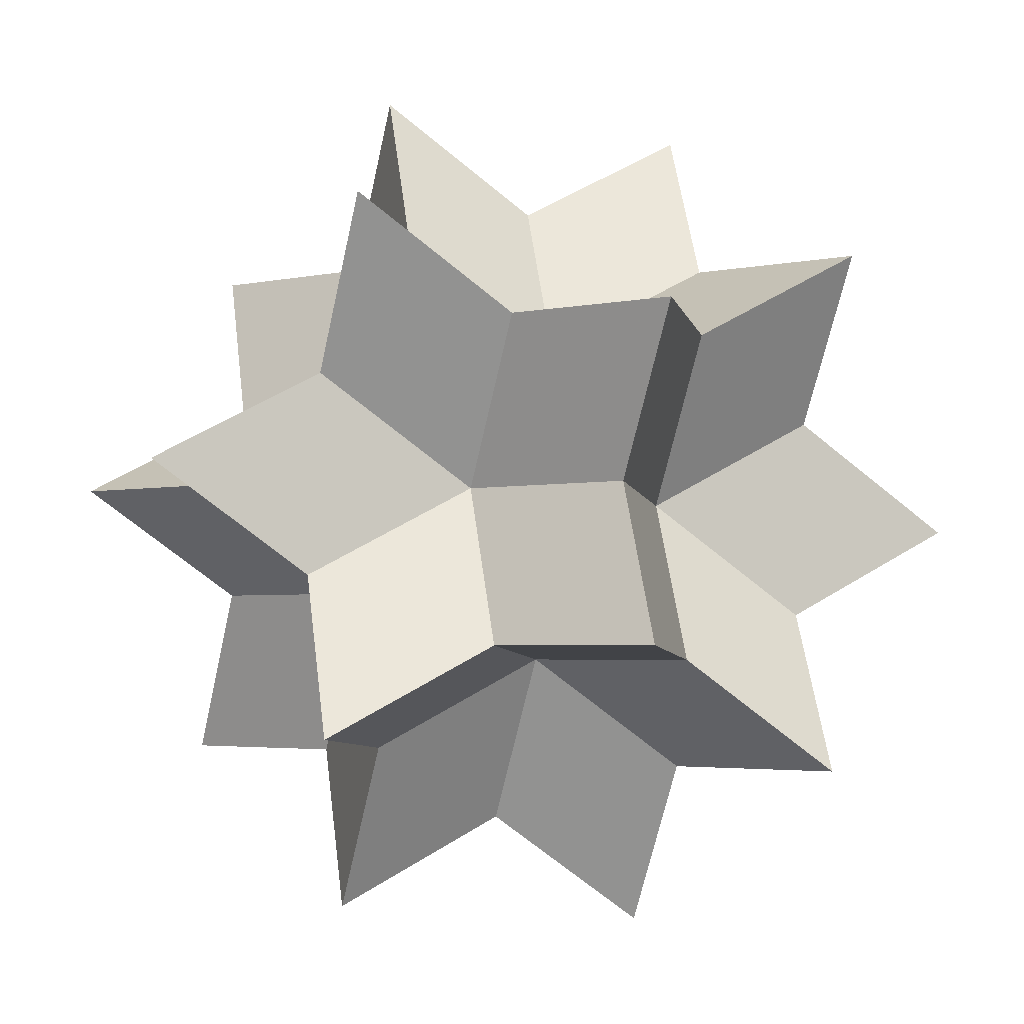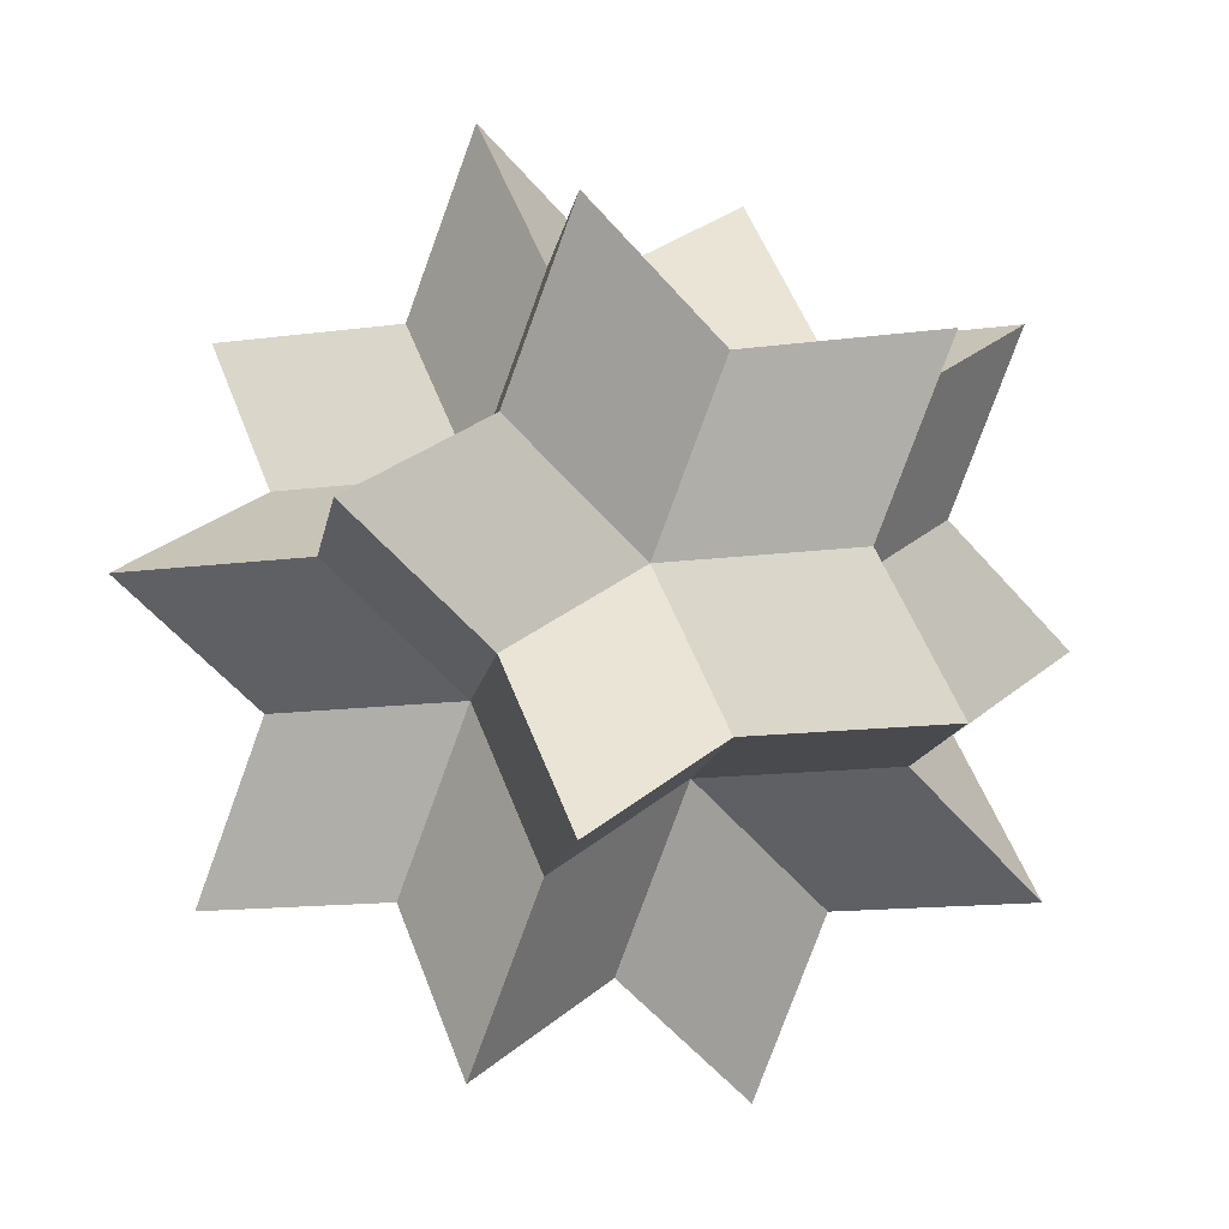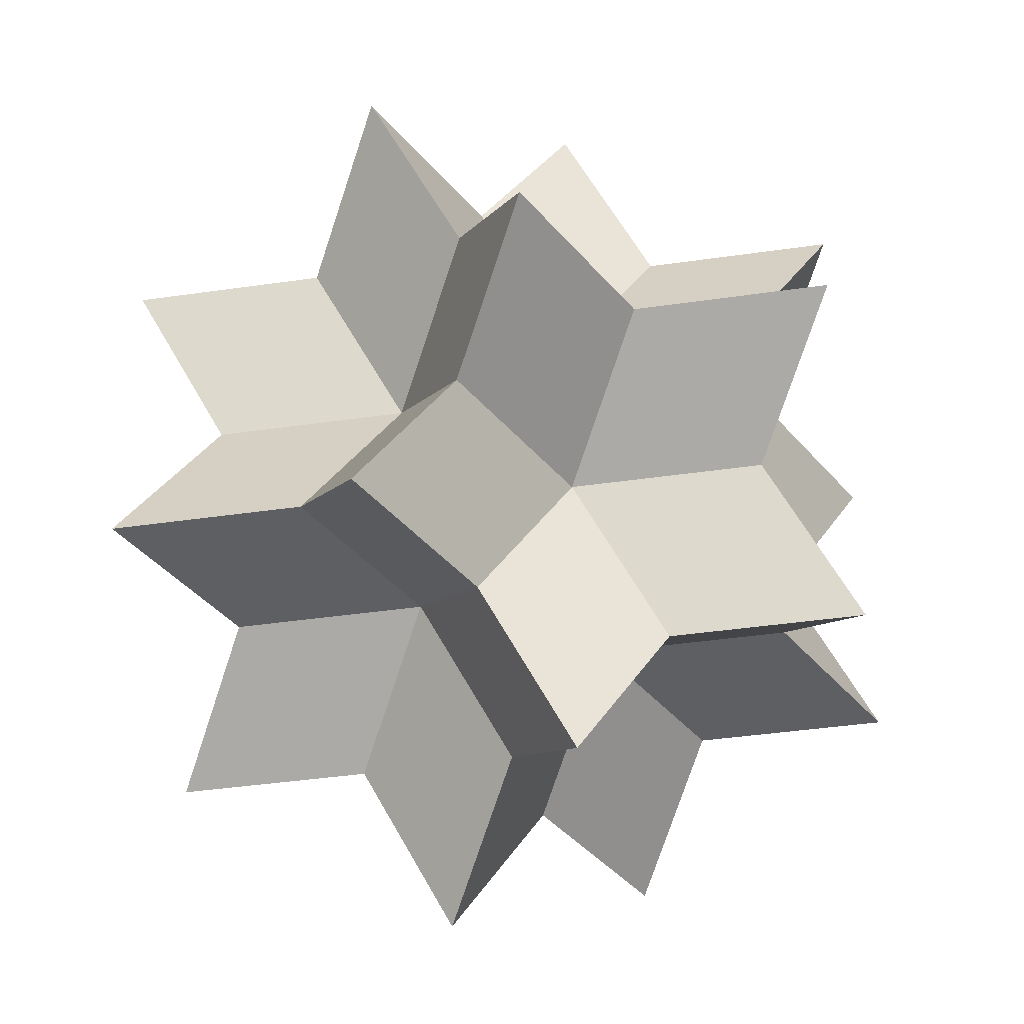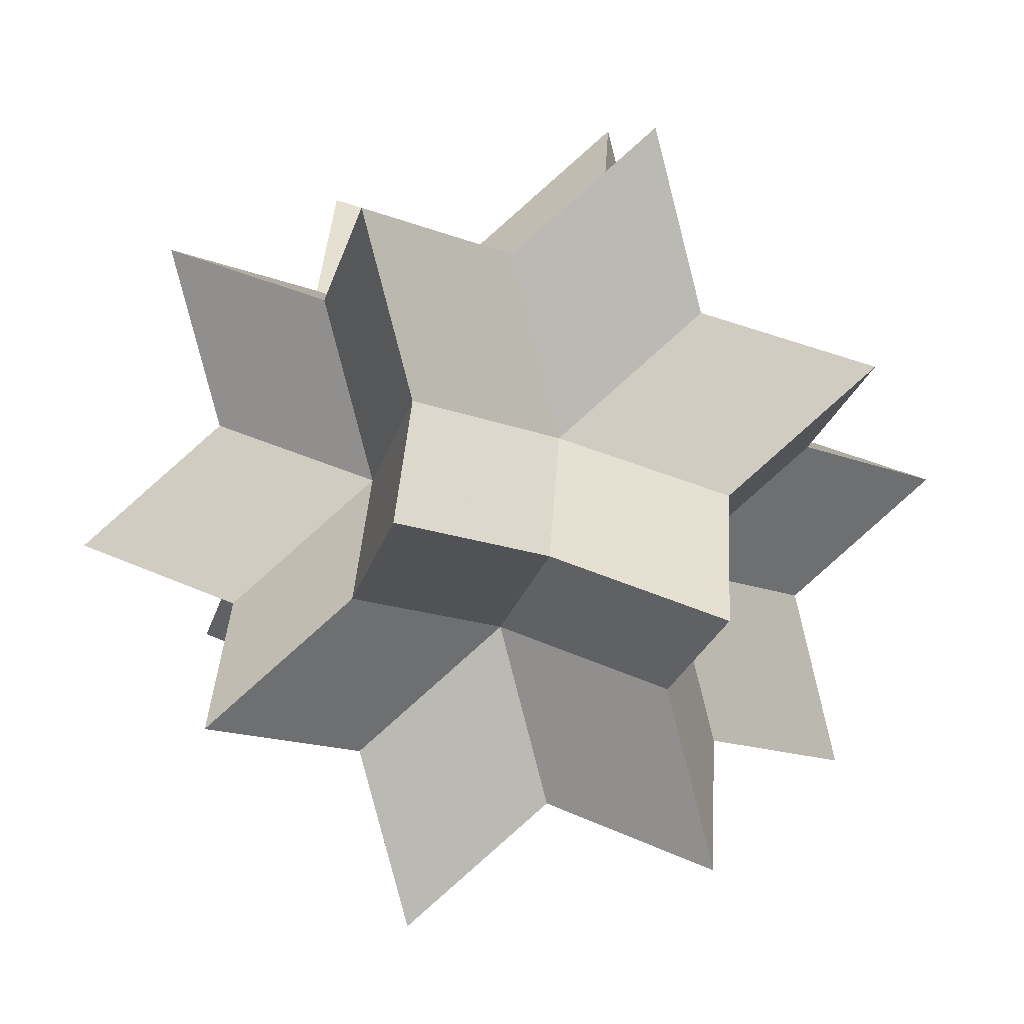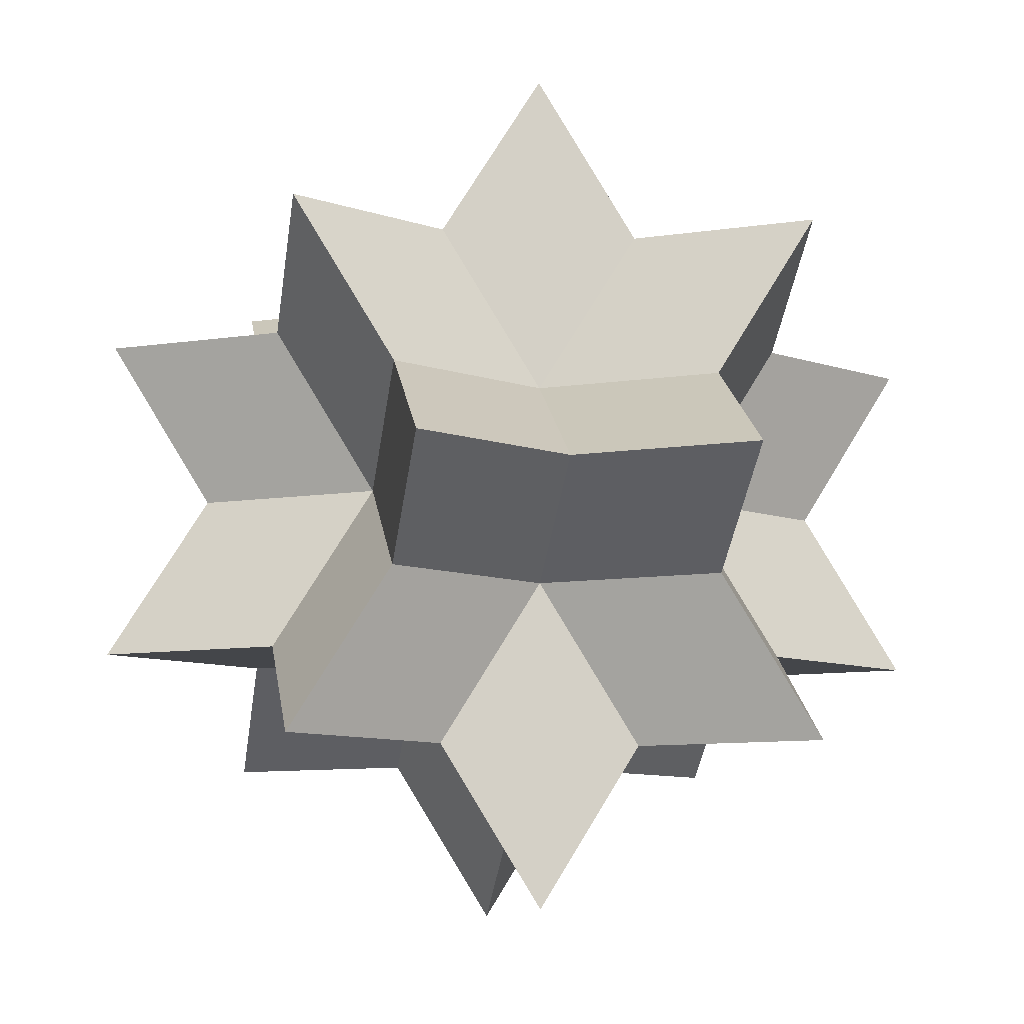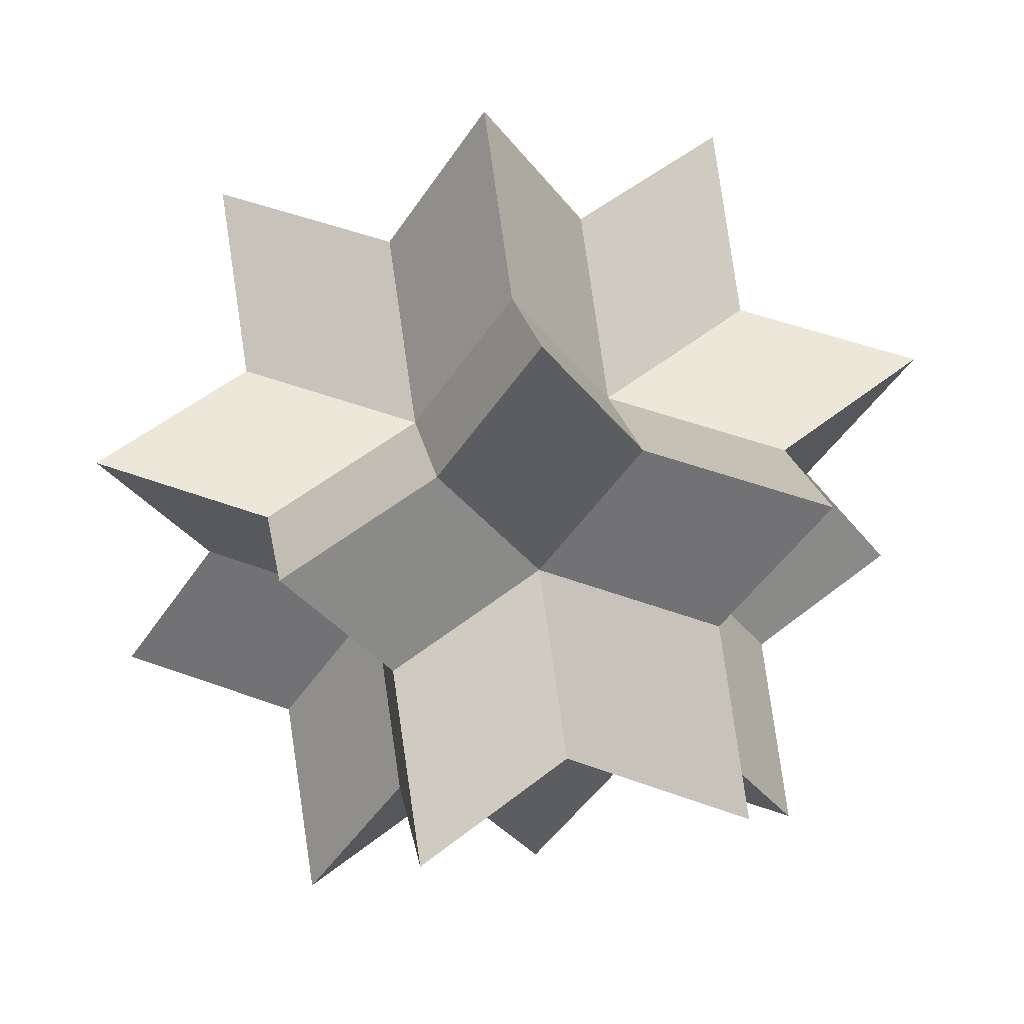
<metadata>
{"format":"obj","ext":"obj","renderer":"f3d","projection":"perspective","resolution":1024,"background":"white","views":[{"elev":53.3,"azim":-65.6,"up":"+Z"},{"elev":-13.1,"azim":-40.7,"up":"+Y"},{"elev":-41.6,"azim":-21.8,"up":"+Z"},{"elev":37.7,"azim":151.8,"up":"+Y"},{"elev":-9.8,"azim":-99.9,"up":"+Y"},{"elev":50.0,"azim":-9.7,"up":"+Z"}]}
</metadata>
<code>
v 0 0 -1.701
v 1.701 0 0
v -1.701 0 0
v 0 1.701 0
v 0 -1.701 0
v 0 0.8507 2.227
v 0 0.8507 -2.227
v 0 -0.8507 2.227
v 0 -0.8507 -2.227
v 2.227 0 0.8507
v 2.227 0 -0.8507
v -2.227 0 0.8507
v -2.227 0 -0.8507
v 0.8507 2.227 0
v 0.8507 -2.227 0
v -0.8507 2.227 0
v -0.8507 -2.227 0
v 0.5257 0 0.8507
v 0.5257 0 -0.8507
v -0.5257 0 0.8507
v -0.5257 0 -0.8507
v 0.8507 0.5257 0
v 0.8507 -0.5257 0
v -0.8507 0.5257 0
v -0.8507 -0.5257 0
v 0 0.8507 0.5257
v 0 0.8507 -0.5257
v 0 -0.8507 0.5257
v 0 -0.8507 -0.5257
v 0.5257 0.8507 1.376
v 0.5257 0.8507 -1.376
v 0.5257 -0.8507 1.376
v 0.5257 -0.8507 -1.376
v -0.5257 0.8507 1.376
v -0.5257 0.8507 -1.376
v -0.5257 -0.8507 1.376
v -0.5257 -0.8507 -1.376
v 1.376 0.5257 0.8507
v 1.376 0.5257 -0.8507
v 1.376 -0.5257 0.8507
v 1.376 -0.5257 -0.8507
v -1.376 0.5257 0.8507
v -1.376 0.5257 -0.8507
v -1.376 -0.5257 0.8507
v -1.376 -0.5257 -0.8507
v 0.8507 1.376 0.5257
v 0.8507 1.376 -0.5257
v 0.8507 -1.376 0.5257
v 0.8507 -1.376 -0.5257
v -0.8507 1.376 0.5257
v -0.8507 1.376 -0.5257
v -0.8507 -1.376 0.5257
v -0.8507 -1.376 -0.5257
v 1.376 1.376 1.376
v 1.376 1.376 -1.376
v 1.376 -1.376 1.376
v 1.376 -1.376 -1.376
v -1.376 1.376 1.376
v -1.376 1.376 -1.376
v -1.376 -1.376 1.376
v -1.376 -1.376 -1.376
v 0 0 1.701
f 18 62 8 32
f 18 32 56 40
f 18 40 10 38
f 18 38 54 30
f 18 30 6 62
f 19 1 7 31
f 19 31 55 39
f 19 39 11 41
f 19 41 57 33
f 19 33 9 1
f 20 62 6 34
f 20 34 58 42
f 20 42 12 44
f 20 44 60 36
f 20 36 8 62
f 21 1 9 37
f 21 37 61 45
f 21 45 13 43
f 21 43 59 35
f 21 35 7 1
f 22 2 11 39
f 22 39 55 47
f 22 47 14 46
f 22 46 54 38
f 22 38 10 2
f 23 2 10 40
f 23 40 56 48
f 23 48 15 49
f 23 49 57 41
f 23 41 11 2
f 24 3 12 42
f 24 42 58 50
f 24 50 16 51
f 24 51 59 43
f 24 43 13 3
f 25 3 13 45
f 25 45 61 53
f 25 53 17 52
f 25 52 60 44
f 25 44 12 3
f 26 4 16 50
f 26 50 58 34
f 26 34 6 30
f 26 30 54 46
f 26 46 14 4
f 27 4 14 47
f 27 47 55 31
f 27 31 7 35
f 27 35 59 51
f 27 51 16 4
f 28 5 15 48
f 28 48 56 32
f 28 32 8 36
f 28 36 60 52
f 28 52 17 5
f 29 5 17 53
f 29 53 61 37
f 29 37 9 33
f 29 33 57 49
f 29 49 15 5

</code>
